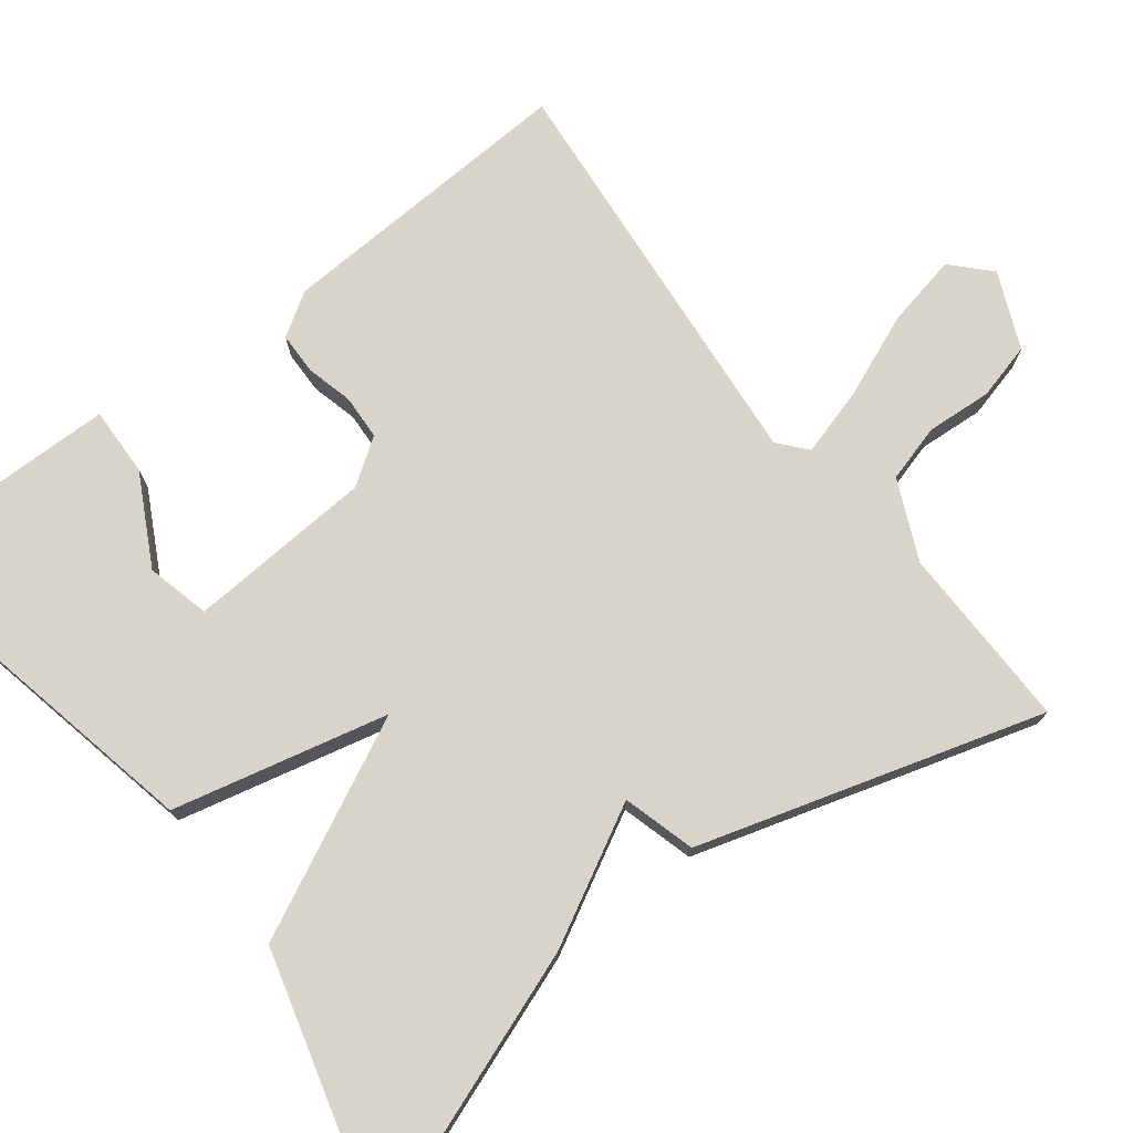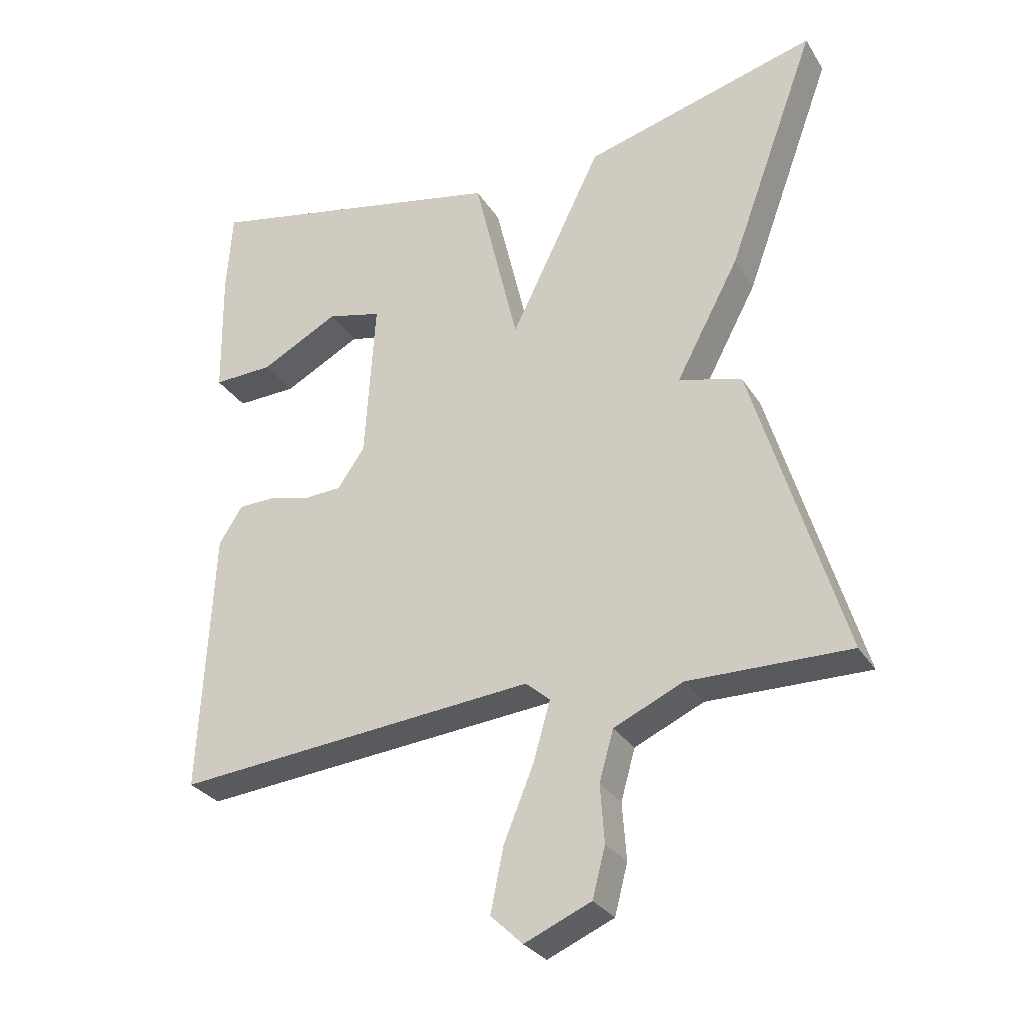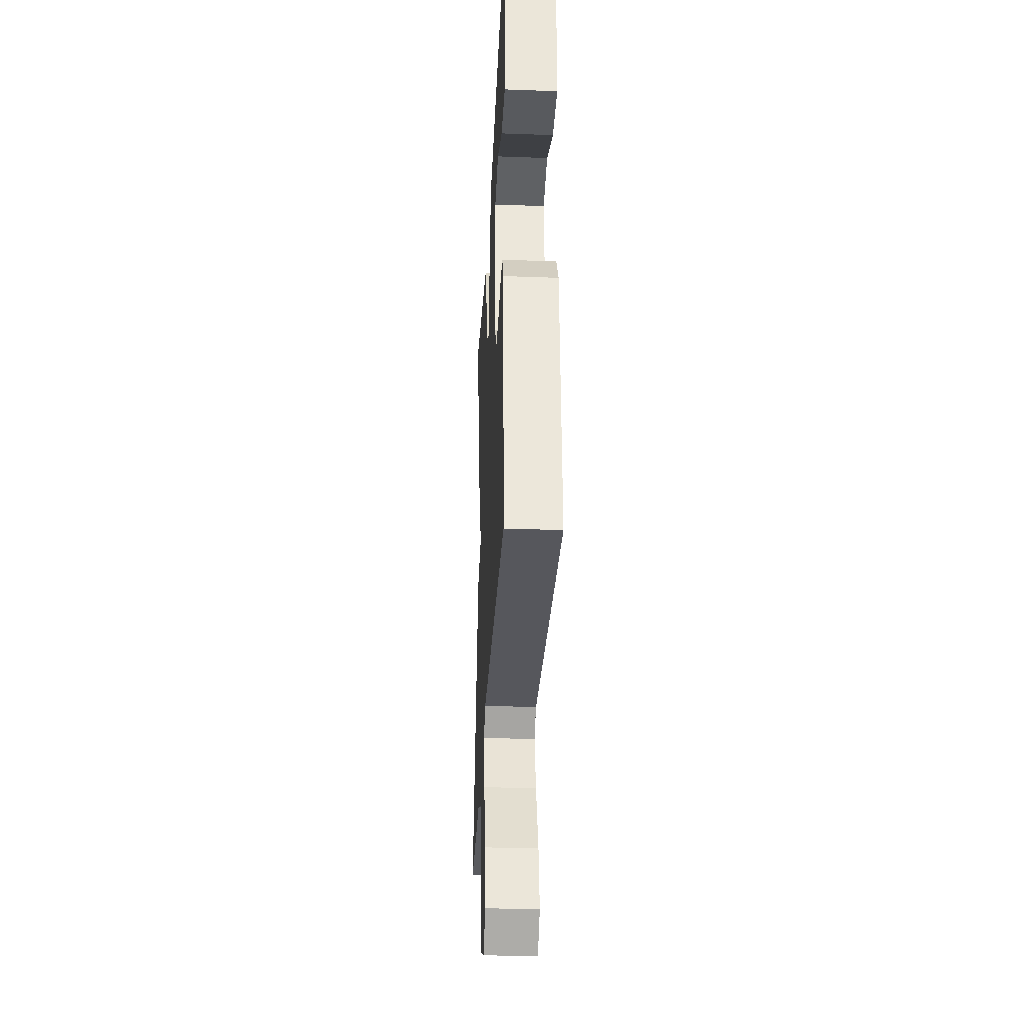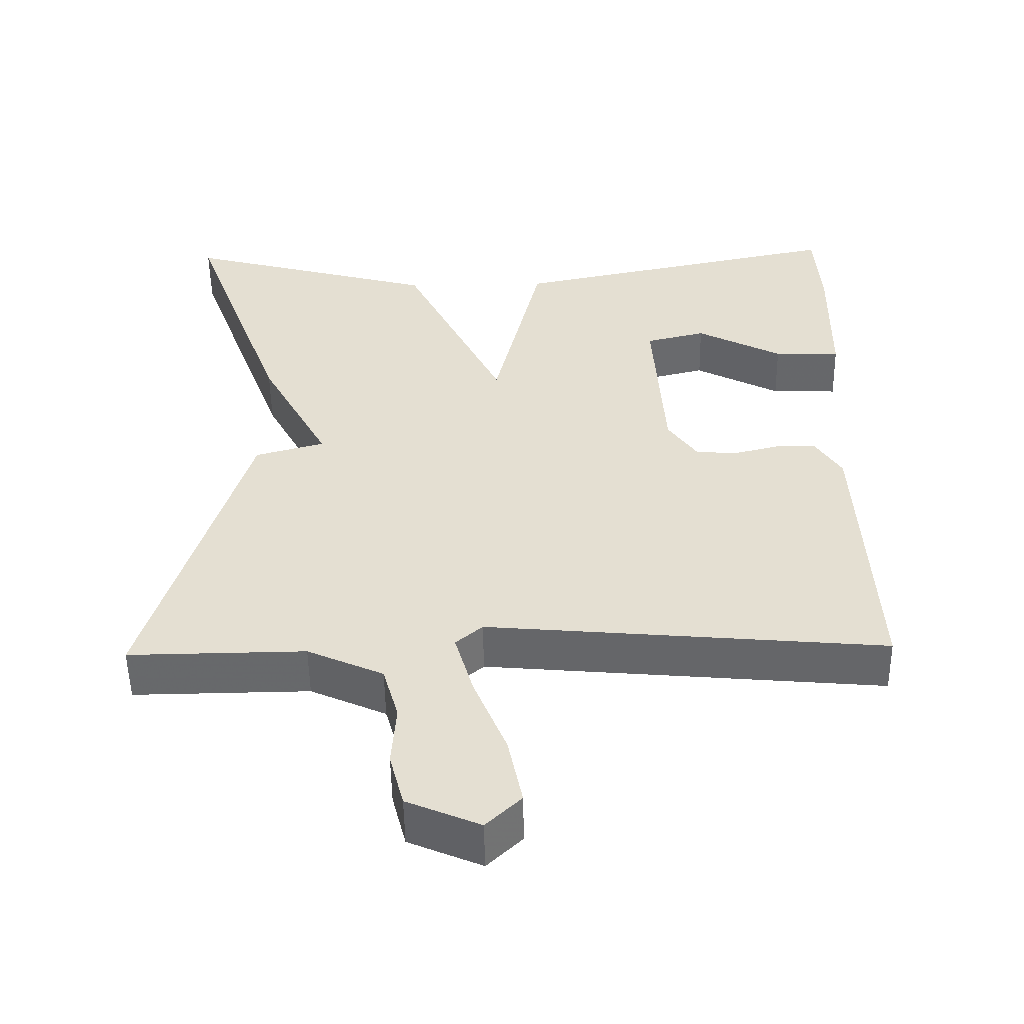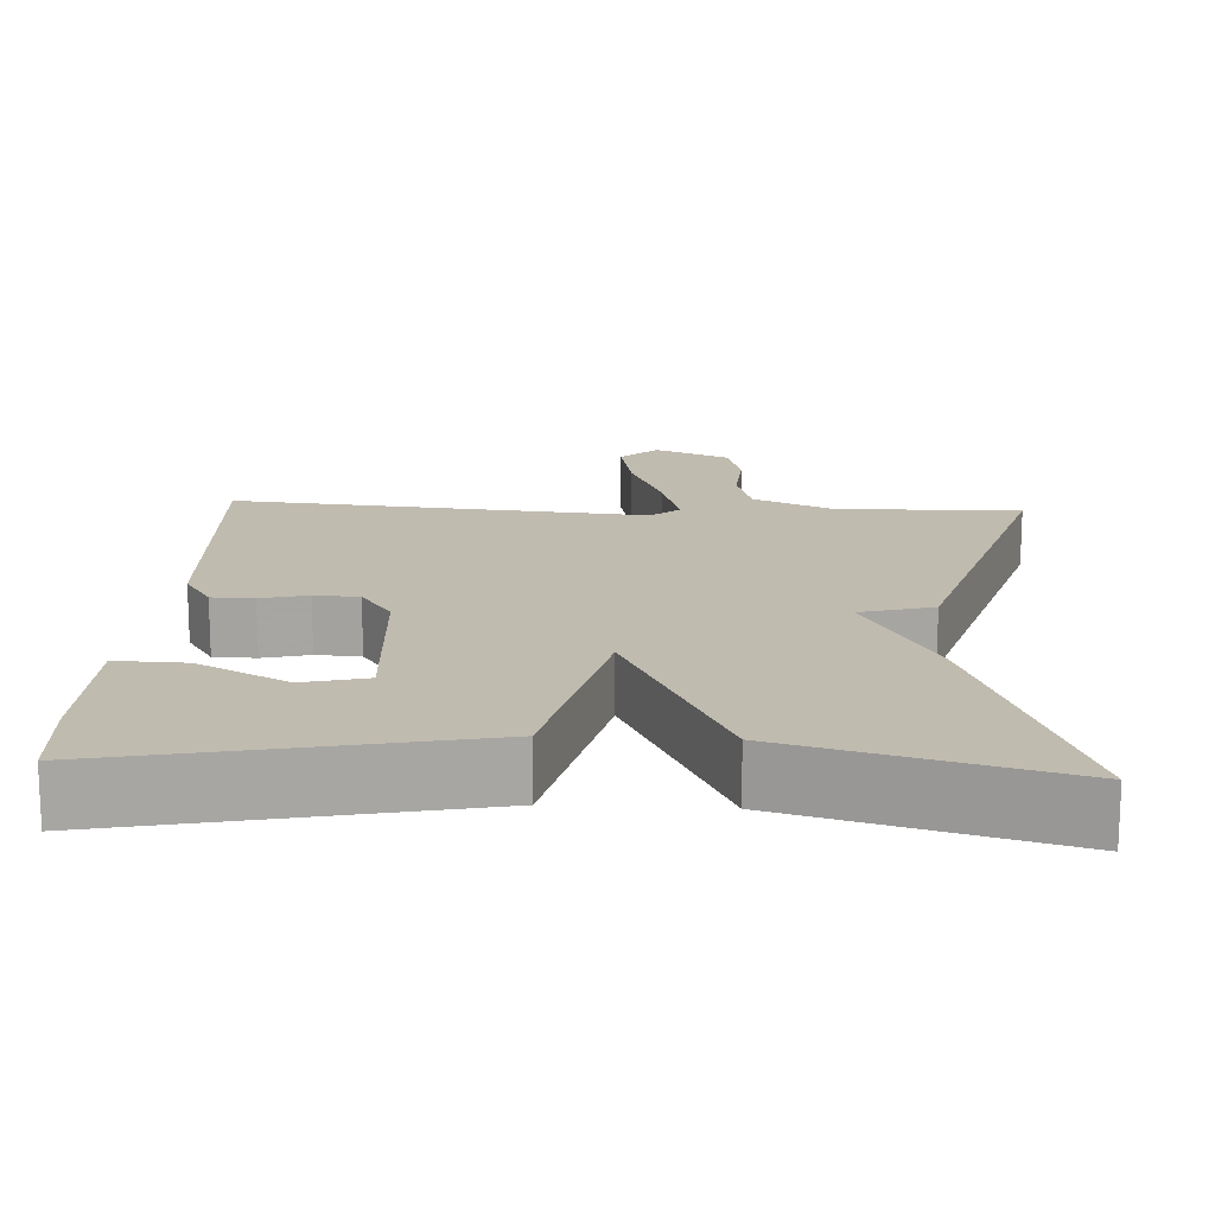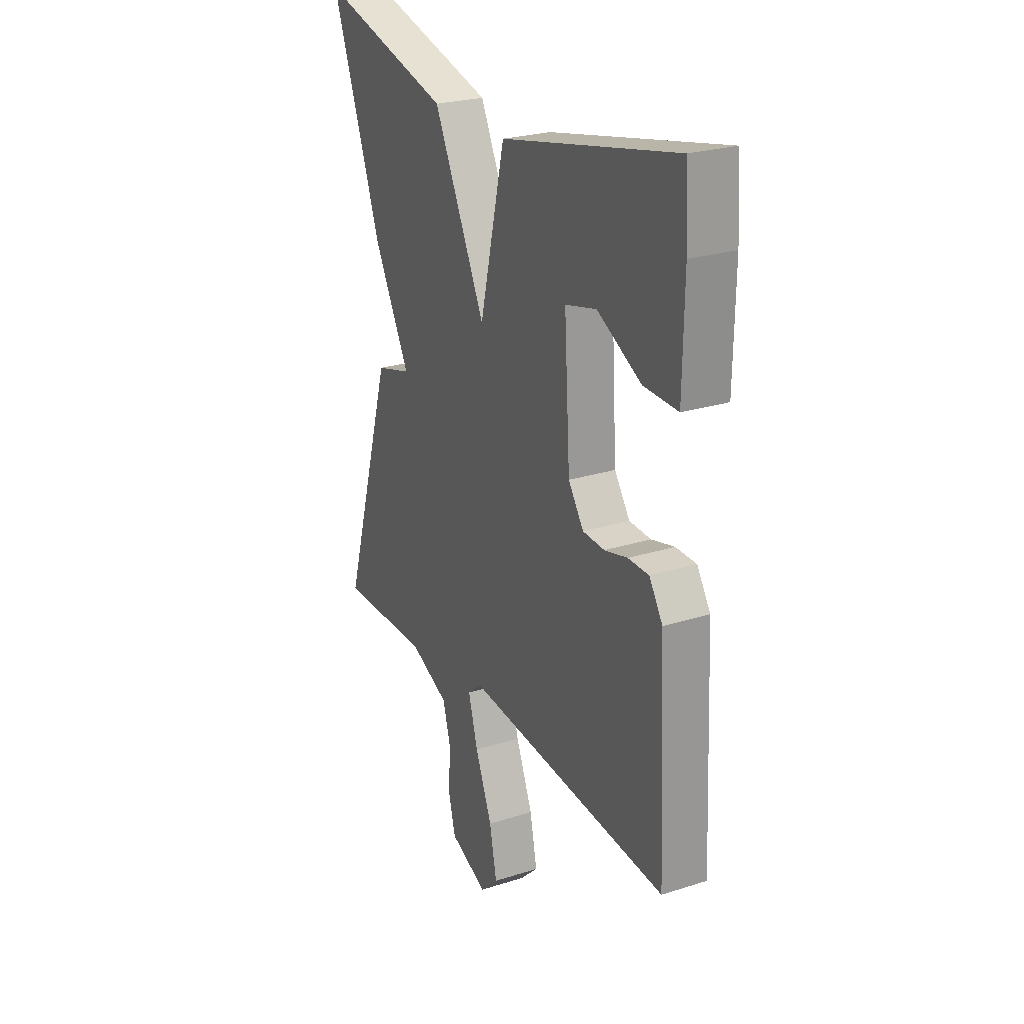
<metadata>
{"format":"obj","ext":"obj","renderer":"f3d","projection":"perspective","resolution":1024,"background":"white","views":[{"elev":74.8,"azim":52.4,"up":"+Y"},{"elev":-29.6,"azim":26.4,"up":"+Z"},{"elev":-32.7,"azim":-92.9,"up":"+Z"},{"elev":-52.5,"azim":-179.1,"up":"+Z"},{"elev":16.2,"azim":3.0,"up":"+Y"},{"elev":25.0,"azim":-117.3,"up":"+Z"}]}
</metadata>
<code>
v -0.5 0.07 -0.5
v -0.481 0.07 -0.11
v -0.446 0.07 -0.055
v -0.392 0.07 -0.054
v -0.332 0.07 -0.069
v -0.275 0.07 -0.066
v -0.235 0.07 -0.008
v -0.22 0.07 0.231
v -0.301 0.07 0.251
v -0.416 0.07 0.19
v -0.505 0.07 0.187
v -0.508 0.07 0.378
v -0.5 0.07 0.5
v -0.046 0.07 0.405
v 0.019 0.07 0.129
v 0.154 0.07 0.405
v 0.5 0.07 0.5
v 0.368 0.07 0.141
v 0.275 0.07 -0.033
v 0.368 0.07 -0.059
v 0.5 0.07 -0.5
v 0.263 0.07 -0.497
v 0.161 0.07 -0.543
v 0.14 0.07 -0.617
v 0.146 0.07 -0.701
v 0.127 0.07 -0.774
v 0.029 0.07 -0.816
v -0.018 0.07 -0.771
v 0.001 0.07 -0.678
v 0.045 0.07 -0.57
v 0.07 0.07 -0.483
v 0.034 0.07 -0.452
v -0.5 0 -0.5
v -0.481 0 -0.11
v -0.446 0 -0.055
v -0.392 0 -0.054
v -0.332 0 -0.069
v -0.275 0 -0.066
v -0.235 0 -0.008
v -0.22 0 0.231
v -0.301 0 0.251
v -0.416 0 0.19
v -0.505 0 0.187
v -0.508 0 0.378
v -0.5 0 0.5
v -0.046 0 0.405
v 0.019 0 0.129
v 0.154 0 0.405
v 0.5 0 0.5
v 0.368 0 0.141
v 0.275 0 -0.033
v 0.368 0 -0.059
v 0.5 0 -0.5
v 0.263 0 -0.497
v 0.161 0 -0.543
v 0.14 0 -0.617
v 0.146 0 -0.701
v 0.127 0 -0.774
v 0.029 0 -0.816
v -0.018 0 -0.771
v 0.001 0 -0.678
v 0.045 0 -0.57
v 0.07 0 -0.483
v 0.034 0 -0.452
f 28 29 30
f 27 28 30
f 26 27 30
f 25 26 30
f 24 25 30
f 23 24 30 31
f 22 23 31 32
f 21 22 32
f 20 21 32
f 19 20 32
f 18 19 32
f 17 18 32
f 16 17 32
f 15 16 32
f 12 13 14
f 11 12 14
f 10 11 14
f 9 10 14
f 8 9 14
f 14 15 32
f 8 14 32
f 7 8 32
f 3 4 5
f 2 3 5
f 1 2 5
f 32 1 5
f 32 5 6
f 6 7 32
f 62 61 60
f 62 60 59
f 62 59 58
f 62 58 57
f 62 57 56
f 63 62 56 55
f 64 63 55 54
f 64 54 53
f 64 53 52
f 64 52 51
f 64 51 50
f 64 50 49
f 64 49 48
f 64 48 47
f 46 45 44
f 46 44 43
f 46 43 42
f 46 42 41
f 46 41 40
f 64 47 46
f 64 46 40
f 64 40 39
f 37 36 35
f 37 35 34
f 37 34 33
f 37 33 64
f 38 37 64
f 64 39 38
f 1 33 34 2
f 2 34 35 3
f 3 35 36 4
f 4 36 37 5
f 5 37 38 6
f 6 38 39 7
f 7 39 40 8
f 8 40 41 9
f 9 41 42 10
f 10 42 43 11
f 11 43 44 12
f 12 44 45 13
f 13 45 46 14
f 14 46 47 15
f 15 47 48 16
f 16 48 49 17
f 17 49 50 18
f 18 50 51 19
f 19 51 52 20
f 20 52 53 21
f 21 53 54 22
f 22 54 55 23
f 23 55 56 24
f 24 56 57 25
f 25 57 58 26
f 26 58 59 27
f 27 59 60 28
f 28 60 61 29
f 29 61 62 30
f 30 62 63 31
f 31 63 64 32
f 32 64 33 1

</code>
